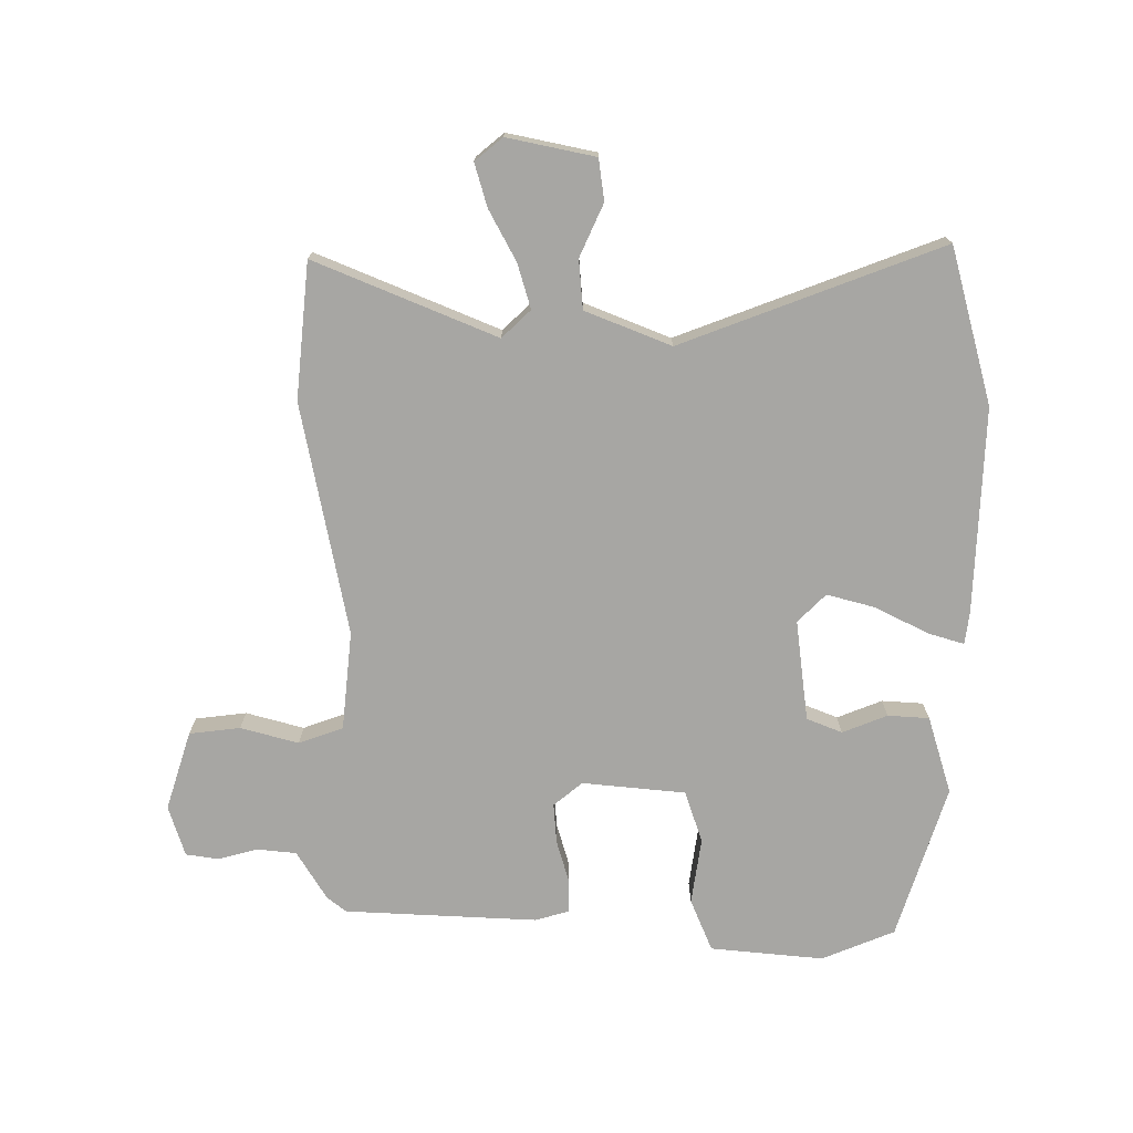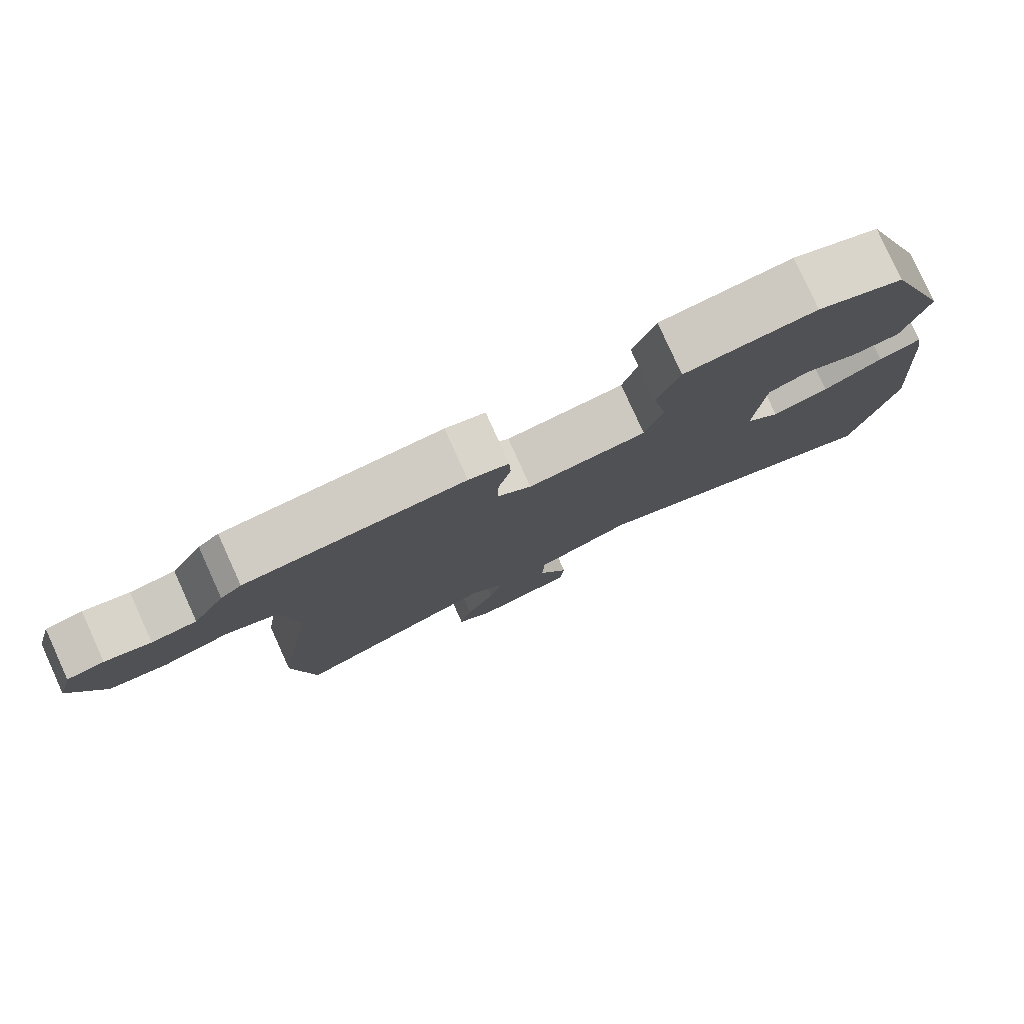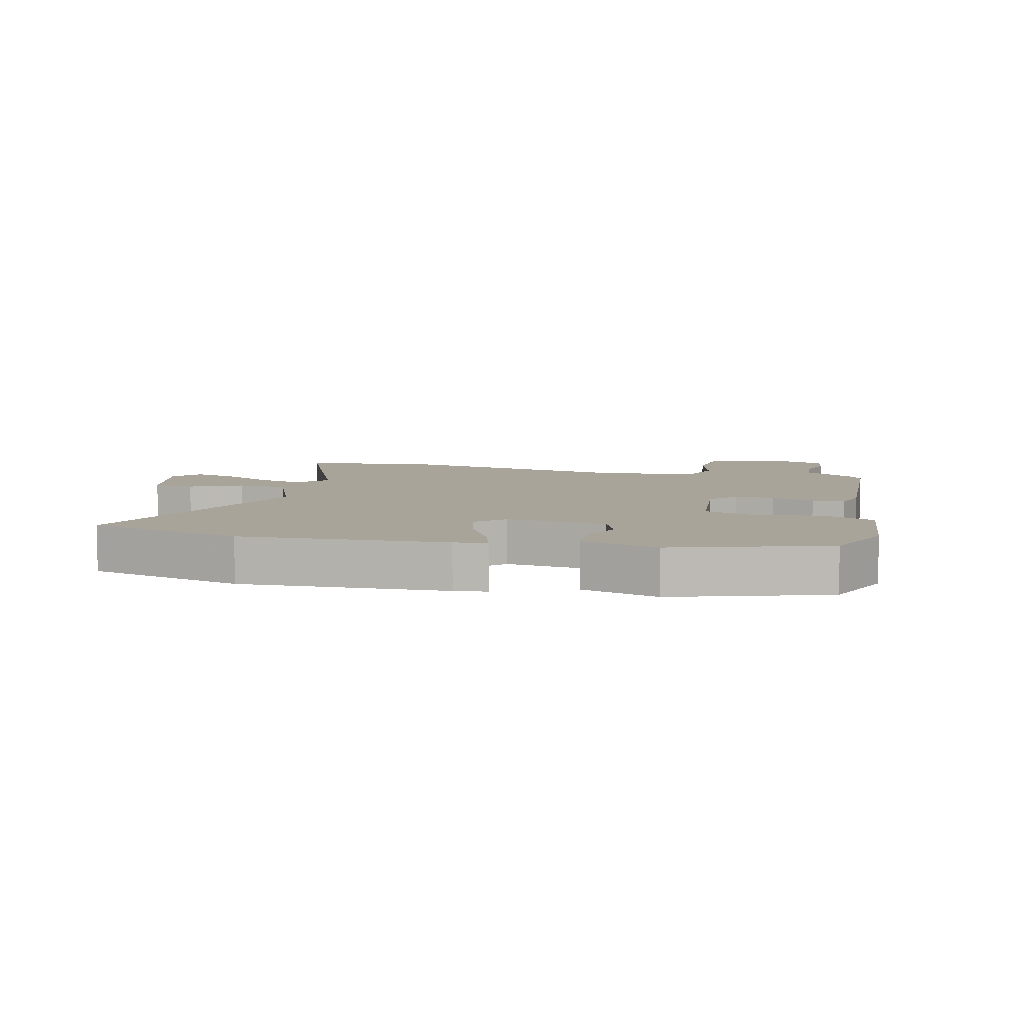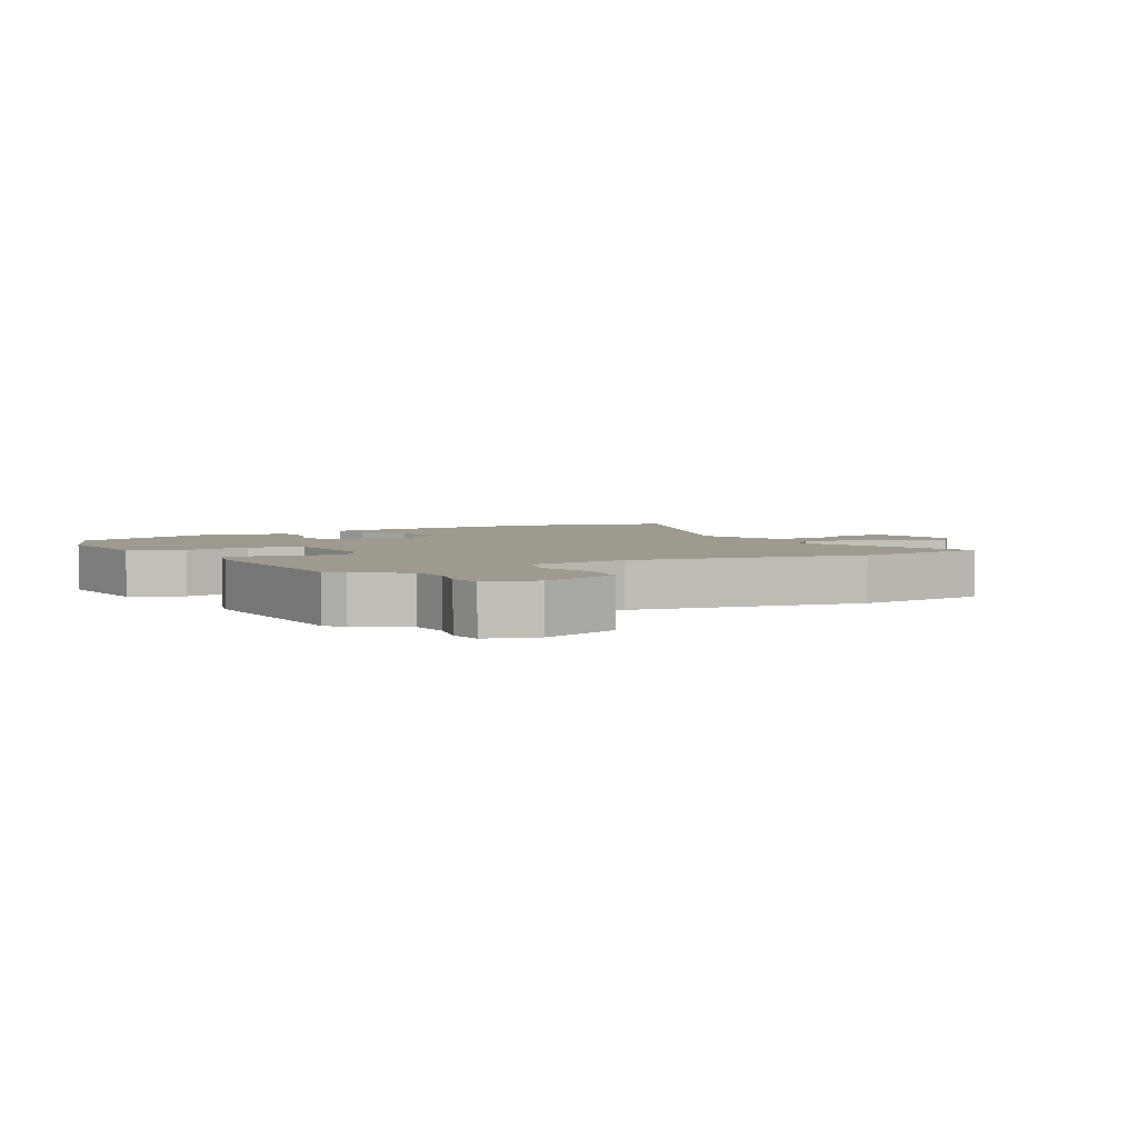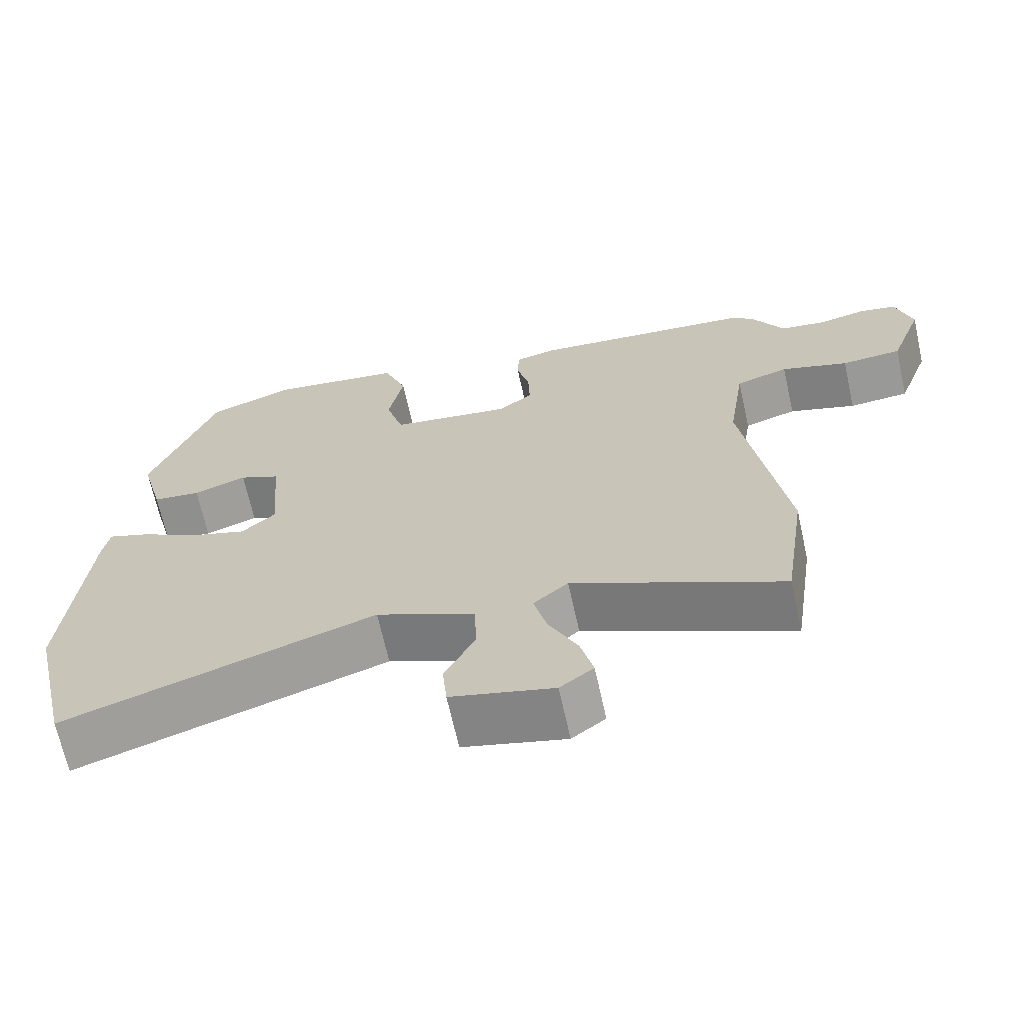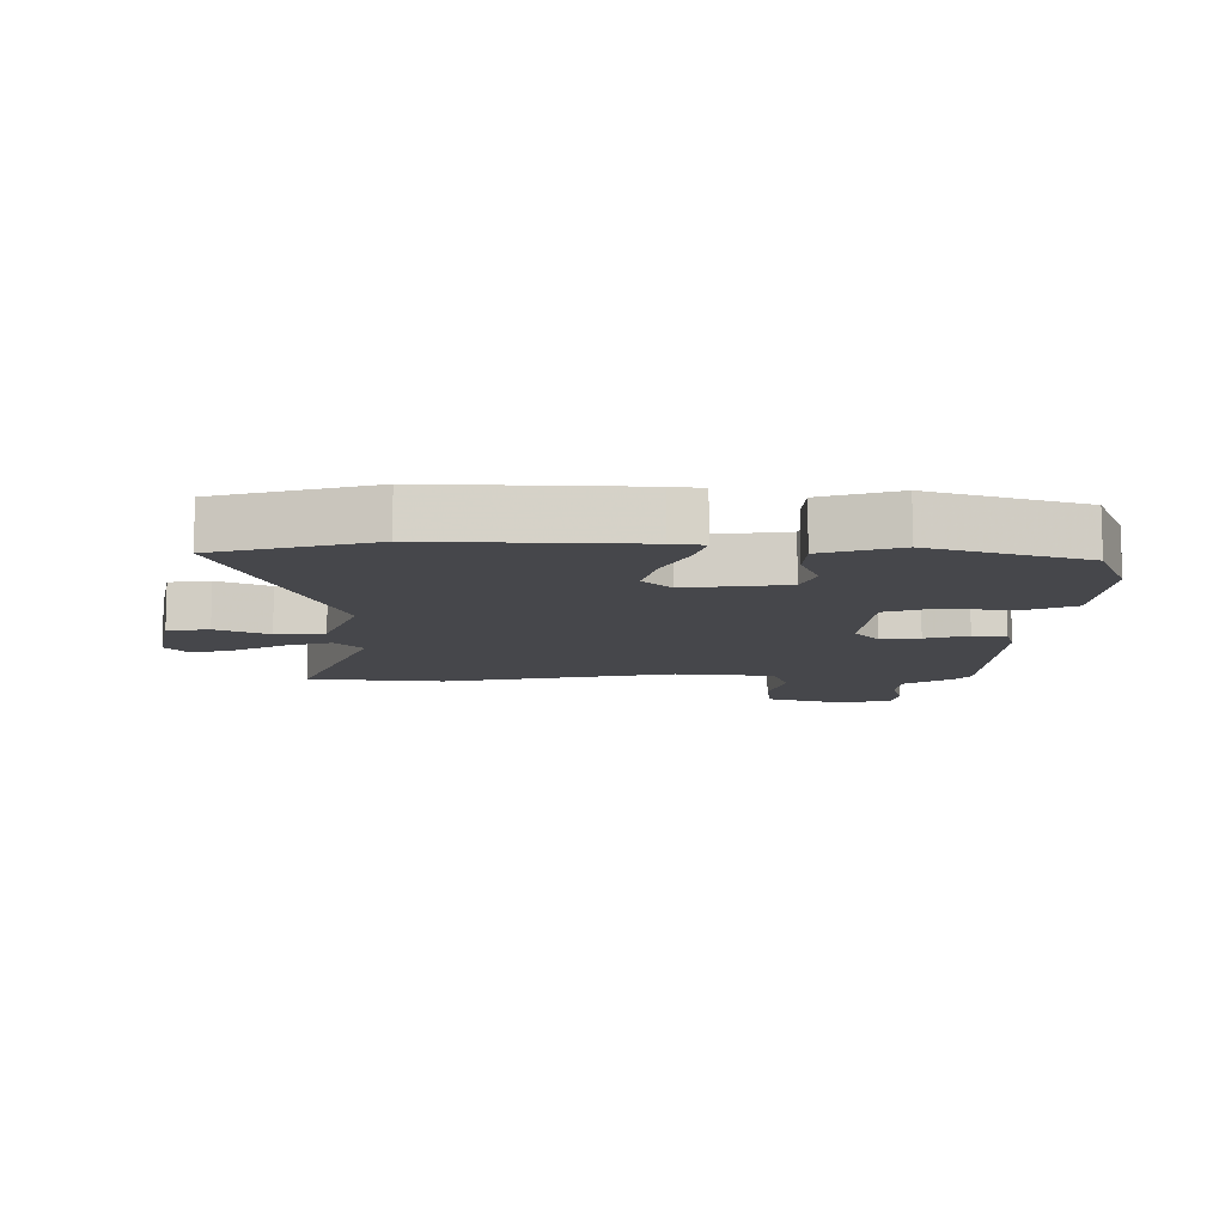
<metadata>
{"format":"obj","ext":"obj","renderer":"f3d","projection":"perspective","resolution":1024,"background":"white","views":[{"elev":-74.1,"azim":-177.6,"up":"+Y"},{"elev":80.0,"azim":155.6,"up":"+Z"},{"elev":7.2,"azim":-74.0,"up":"+Y"},{"elev":3.8,"azim":63.2,"up":"+Y"},{"elev":-67.6,"azim":12.5,"up":"+Z"},{"elev":-10.7,"azim":-87.6,"up":"+Y"}]}
</metadata>
<code>
v 0.512 0.07 -0.415
v 0.481 0.07 -0.629
v 0.2 0.07 -0.498
v 0.153 0.07 -0.539
v 0.171 0.07 -0.611
v 0.21 0.07 -0.692
v 0.227 0.07 -0.761
v 0.182 0.07 -0.795
v 0.044 0.07 -0.76
v 0.038 0.07 -0.694
v 0.079 0.07 -0.613
v 0.076 0.07 -0.535
v -0.057 0.07 -0.475
v -0.475 0.07 -0.612
v -0.531 0.07 -0.363
v -0.504 0.07 -0.039
v -0.495 0.07 0.012
v -0.438 0.07 -0.008
v -0.358 0.07 -0.053
v -0.282 0.07 -0.077
v -0.236 0.07 -0.035
v -0.249 0.07 0.125
v -0.304 0.07 0.15
v -0.376 0.07 0.125
v -0.441 0.07 0.132
v -0.473 0.07 0.256
v -0.385 0.07 0.495
v -0.268 0.07 0.537
v -0.09 0.07 0.512
v -0.059 0.07 0.428
v -0.079 0.07 0.324
v -0.055 0.07 0.241
v 0.107 0.07 0.218
v 0.154 0.07 0.253
v 0.152 0.07 0.316
v 0.135 0.07 0.385
v 0.137 0.07 0.437
v 0.192 0.07 0.45
v 0.495 0.07 0.422
v 0.524 0.07 0.397
v 0.568 0.07 0.318
v 0.63 0.07 0.309
v 0.693 0.07 0.323
v 0.744 0.07 0.313
v 0.766 0.07 0.232
v 0.721 0.07 0.109
v 0.64 0.07 0.103
v 0.55 0.07 0.132
v 0.479 0.07 0.11
v 0.456 0.07 -0.045
v 0.512 0 -0.415
v 0.481 0 -0.629
v 0.2 0 -0.498
v 0.153 0 -0.539
v 0.171 0 -0.611
v 0.21 0 -0.692
v 0.227 0 -0.761
v 0.182 0 -0.795
v 0.044 0 -0.76
v 0.038 0 -0.694
v 0.079 0 -0.613
v 0.076 0 -0.535
v -0.057 0 -0.475
v -0.475 0 -0.612
v -0.531 0 -0.363
v -0.504 0 -0.039
v -0.495 0 0.012
v -0.438 0 -0.008
v -0.358 0 -0.053
v -0.282 0 -0.077
v -0.236 0 -0.035
v -0.249 0 0.125
v -0.304 0 0.15
v -0.376 0 0.125
v -0.441 0 0.132
v -0.473 0 0.256
v -0.385 0 0.495
v -0.268 0 0.537
v -0.09 0 0.512
v -0.059 0 0.428
v -0.079 0 0.324
v -0.055 0 0.241
v 0.107 0 0.218
v 0.154 0 0.253
v 0.152 0 0.316
v 0.135 0 0.385
v 0.137 0 0.437
v 0.192 0 0.45
v 0.495 0 0.422
v 0.524 0 0.397
v 0.568 0 0.318
v 0.63 0 0.309
v 0.693 0 0.323
v 0.744 0 0.313
v 0.766 0 0.232
v 0.721 0 0.109
v 0.64 0 0.103
v 0.55 0 0.132
v 0.479 0 0.11
v 0.456 0 -0.045
f 46 47 48
f 45 46 48
f 44 45 48
f 43 44 48
f 42 43 48
f 41 42 48 49
f 40 41 49
f 39 40 49
f 38 39 49
f 37 38 49
f 36 37 49
f 35 36 49
f 34 35 49 50
f 29 30 31
f 28 29 31
f 27 28 31
f 26 27 31
f 25 26 31
f 24 25 31
f 23 24 31
f 22 23 31 32
f 21 22 32 33
f 17 18 19
f 16 17 19
f 15 16 19
f 14 15 19
f 13 14 19
f 12 13 19 20
f 9 10 11
f 8 9 11
f 7 8 11
f 6 7 11
f 5 6 11
f 4 5 11 12
f 20 21 33
f 12 20 33
f 4 12 33
f 3 4 33
f 33 34 50
f 3 33 50
f 2 3 50
f 1 2 50
f 98 97 96
f 98 96 95
f 98 95 94
f 98 94 93
f 98 93 92
f 99 98 92 91
f 99 91 90
f 99 90 89
f 99 89 88
f 99 88 87
f 99 87 86
f 99 86 85
f 100 99 85 84
f 81 80 79
f 81 79 78
f 81 78 77
f 81 77 76
f 81 76 75
f 81 75 74
f 81 74 73
f 82 81 73 72
f 83 82 72 71
f 69 68 67
f 69 67 66
f 69 66 65
f 69 65 64
f 69 64 63
f 70 69 63 62
f 61 60 59
f 61 59 58
f 61 58 57
f 61 57 56
f 61 56 55
f 62 61 55 54
f 83 71 70
f 83 70 62
f 83 62 54
f 83 54 53
f 100 84 83
f 100 83 53
f 100 53 52
f 100 52 51
f 1 51 52 2
f 2 52 53 3
f 3 53 54 4
f 4 54 55 5
f 5 55 56 6
f 6 56 57 7
f 7 57 58 8
f 8 58 59 9
f 9 59 60 10
f 10 60 61 11
f 11 61 62 12
f 12 62 63 13
f 13 63 64 14
f 14 64 65 15
f 15 65 66 16
f 16 66 67 17
f 17 67 68 18
f 18 68 69 19
f 19 69 70 20
f 20 70 71 21
f 21 71 72 22
f 22 72 73 23
f 23 73 74 24
f 24 74 75 25
f 25 75 76 26
f 26 76 77 27
f 27 77 78 28
f 28 78 79 29
f 29 79 80 30
f 30 80 81 31
f 31 81 82 32
f 32 82 83 33
f 33 83 84 34
f 34 84 85 35
f 35 85 86 36
f 36 86 87 37
f 37 87 88 38
f 38 88 89 39
f 39 89 90 40
f 40 90 91 41
f 41 91 92 42
f 42 92 93 43
f 43 93 94 44
f 44 94 95 45
f 45 95 96 46
f 46 96 97 47
f 47 97 98 48
f 48 98 99 49
f 49 99 100 50
f 50 100 51 1

</code>
